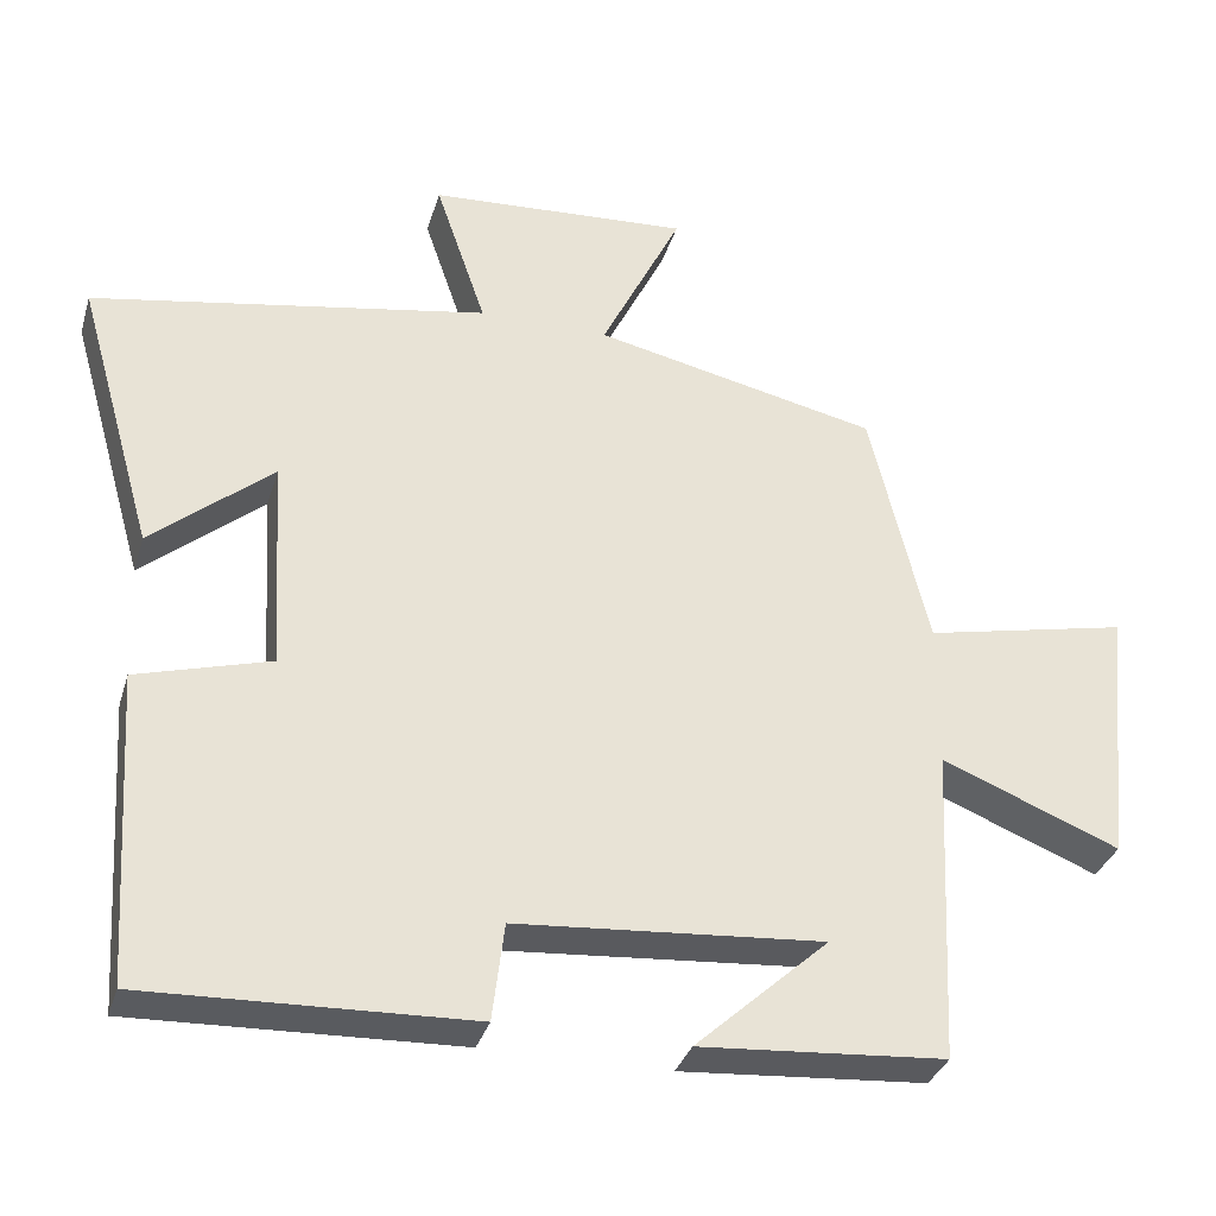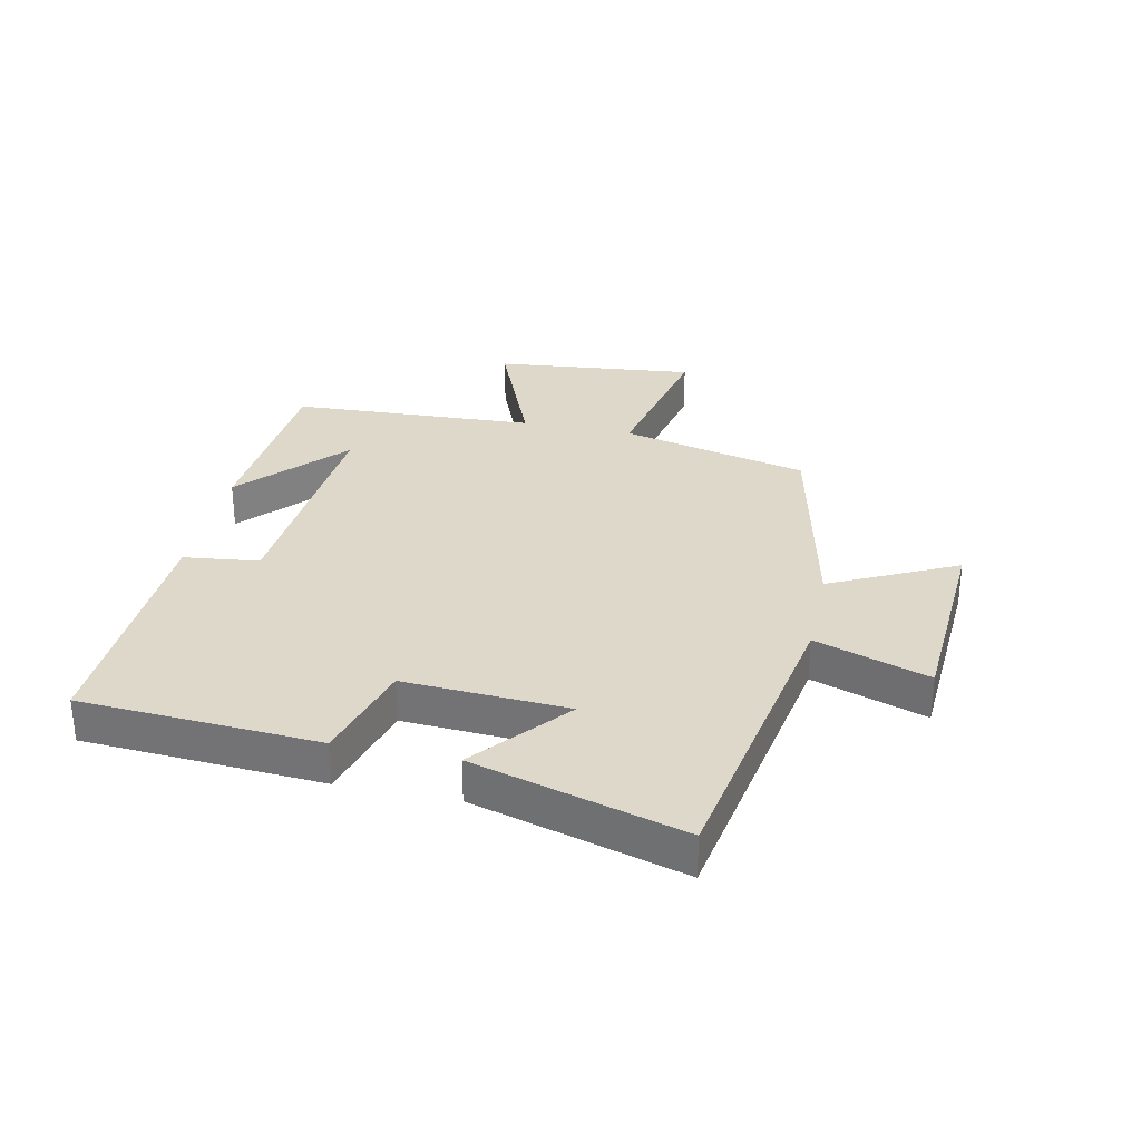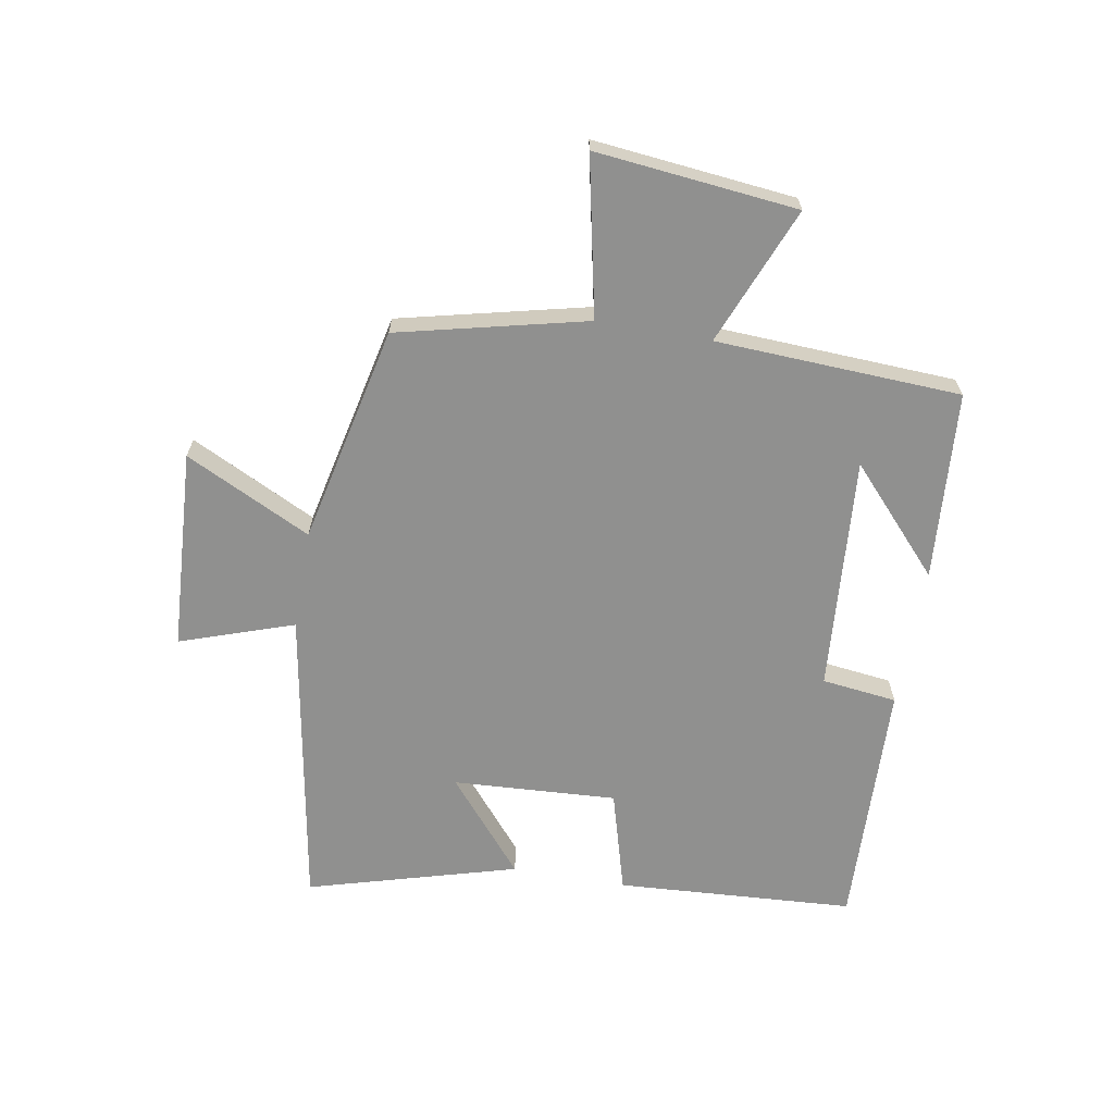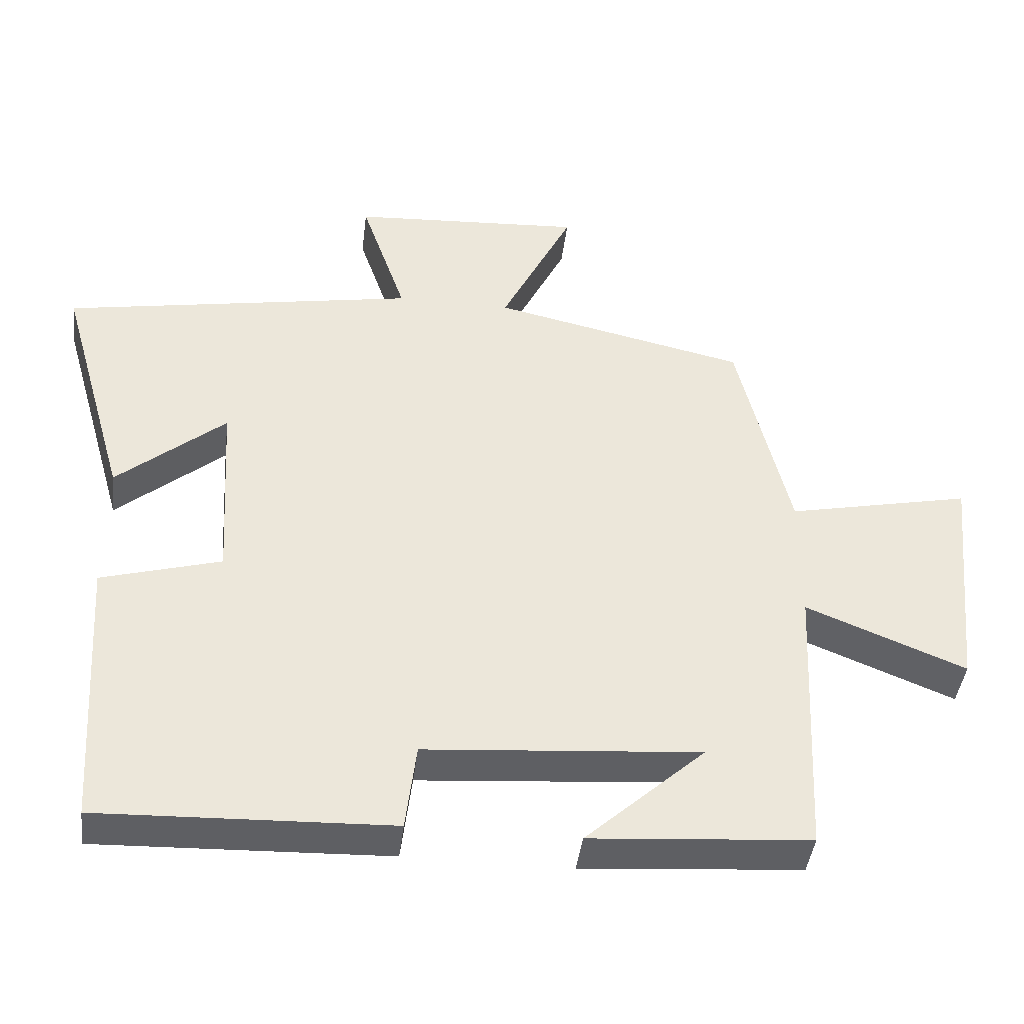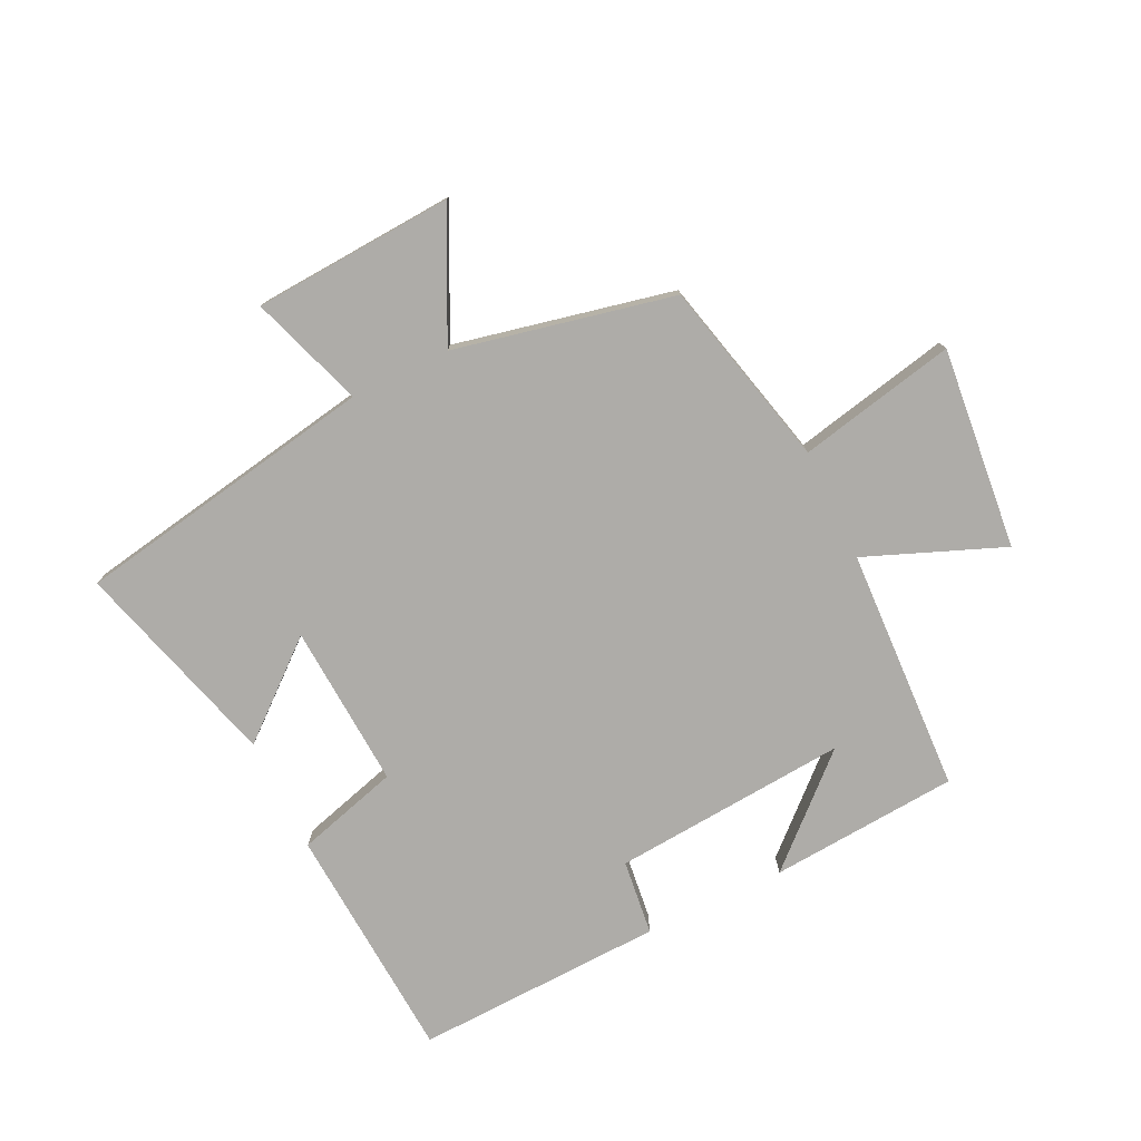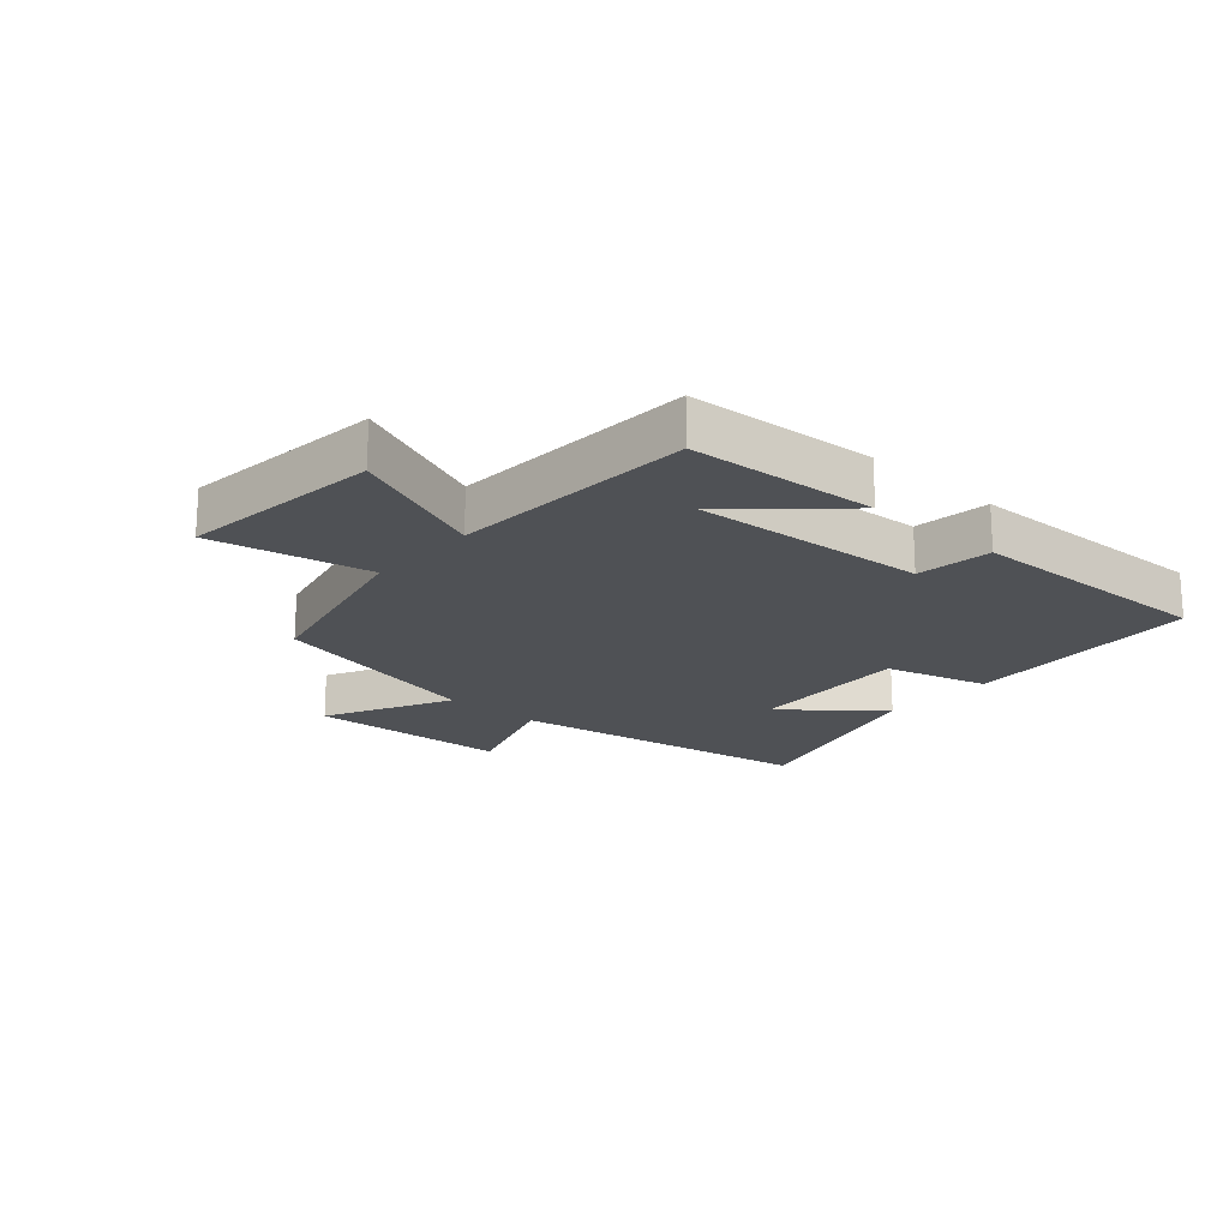
<metadata>
{"format":"obj","ext":"obj","renderer":"f3d","projection":"perspective","resolution":1024,"background":"white","views":[{"elev":-33.4,"azim":-15.9,"up":"+Z"},{"elev":31.0,"azim":-78.0,"up":"+Y"},{"elev":-65.5,"azim":80.0,"up":"+Y"},{"elev":-42.4,"azim":-6.9,"up":"+Z"},{"elev":-76.9,"azim":25.9,"up":"+Y"},{"elev":-19.6,"azim":138.0,"up":"+Y"}]}
</metadata>
<code>
v -0.598 0.07 0.412
v -0.098 0.07 0.5
v -0.162 0.07 0.687
v 0.168 0.07 0.707
v 0.066 0.07 0.5
v 0.426 0.07 0.421
v 0.5 0.07 0.112
v 0.76 0.07 0.167
v 0.726 0.07 -0.165
v 0.5 0.07 -0.074
v 0.481 0.07 -0.477
v 0.17 0.07 -0.5
v 0.339 0.07 -0.346
v -0.049 0.07 -0.376
v -0.064 0.07 -0.5
v -0.475 0.07 -0.514
v -0.5 0.07 -0.122
v -0.331 0.07 -0.074
v -0.347 0.07 0.196
v -0.5 0.07 0.068
v -0.598 0 0.412
v -0.098 0 0.5
v -0.162 0 0.687
v 0.168 0 0.707
v 0.066 0 0.5
v 0.426 0 0.421
v 0.5 0 0.112
v 0.76 0 0.167
v 0.726 0 -0.165
v 0.5 0 -0.074
v 0.481 0 -0.477
v 0.17 0 -0.5
v 0.339 0 -0.346
v -0.049 0 -0.376
v -0.064 0 -0.5
v -0.475 0 -0.514
v -0.5 0 -0.122
v -0.331 0 -0.074
v -0.347 0 0.196
v -0.5 0 0.068
f 19 20 1 2
f 18 19 2
f 15 16 17 18
f 14 15 18 2
f 13 14 2
f 11 12 13
f 10 11 13 2
f 7 8 9 10
f 5 6 7 10
f 5 10 2 3
f 3 4 5
f 22 21 40 39
f 22 39 38
f 38 37 36 35
f 22 38 35 34
f 22 34 33
f 33 32 31
f 22 33 31 30
f 30 29 28 27
f 30 27 26 25
f 23 22 30 25
f 25 24 23
f 1 21 22 2
f 2 22 23 3
f 3 23 24 4
f 4 24 25 5
f 5 25 26 6
f 6 26 27 7
f 7 27 28 8
f 8 28 29 9
f 9 29 30 10
f 10 30 31 11
f 11 31 32 12
f 12 32 33 13
f 13 33 34 14
f 14 34 35 15
f 15 35 36 16
f 16 36 37 17
f 17 37 38 18
f 18 38 39 19
f 19 39 40 20
f 20 40 21 1

</code>
